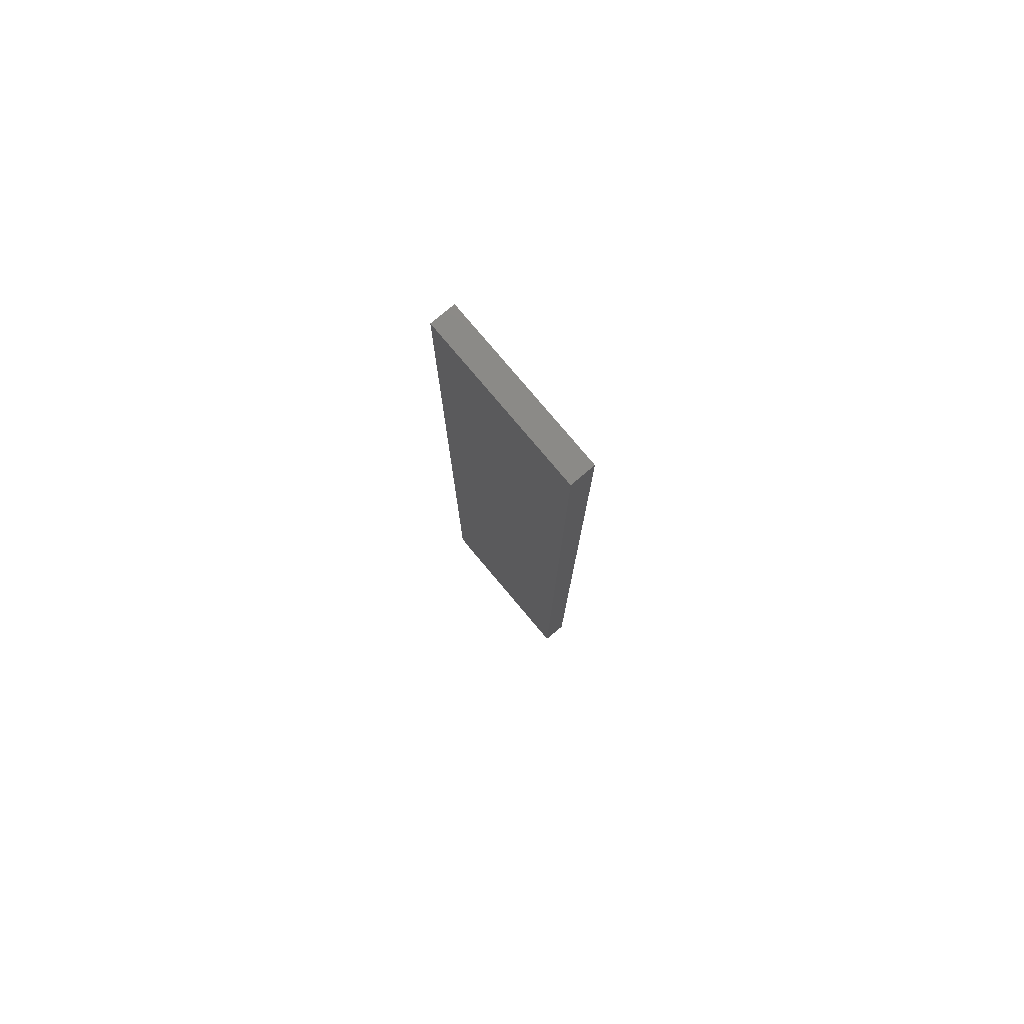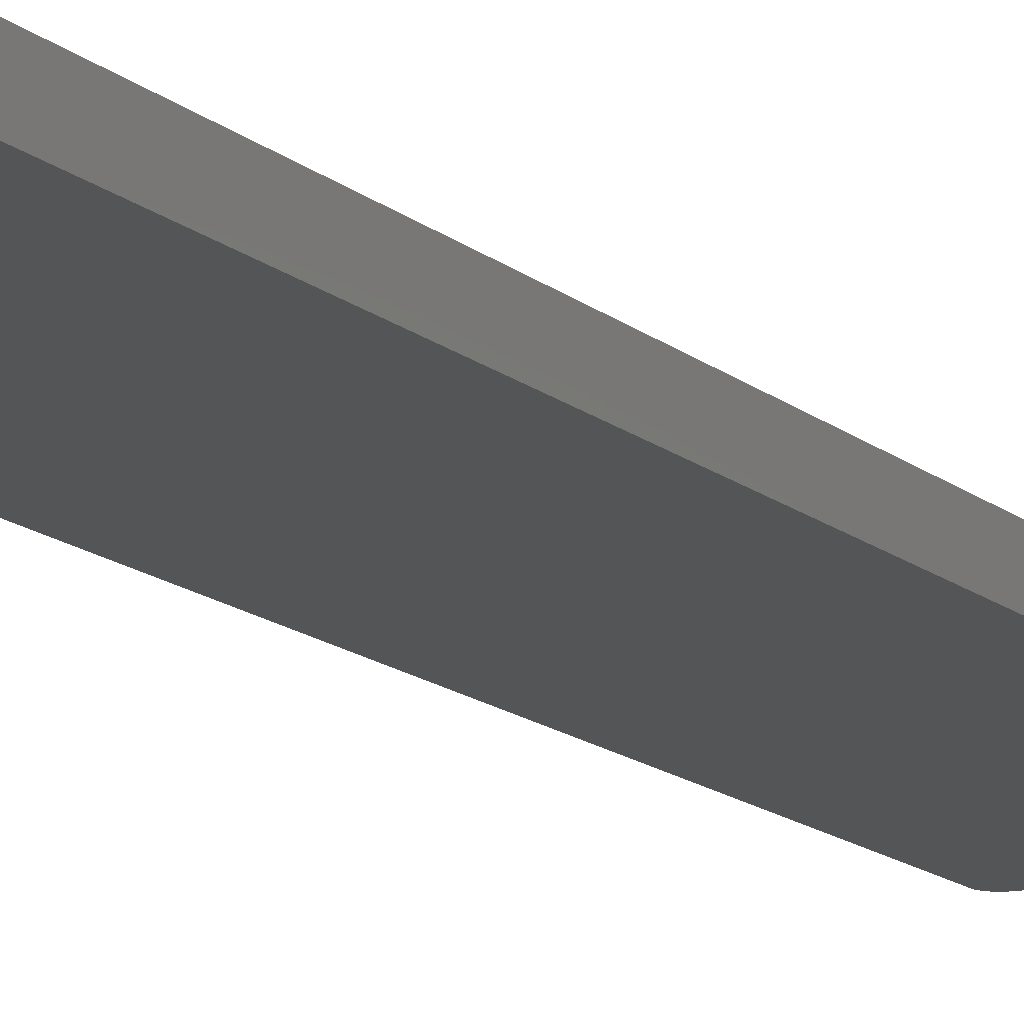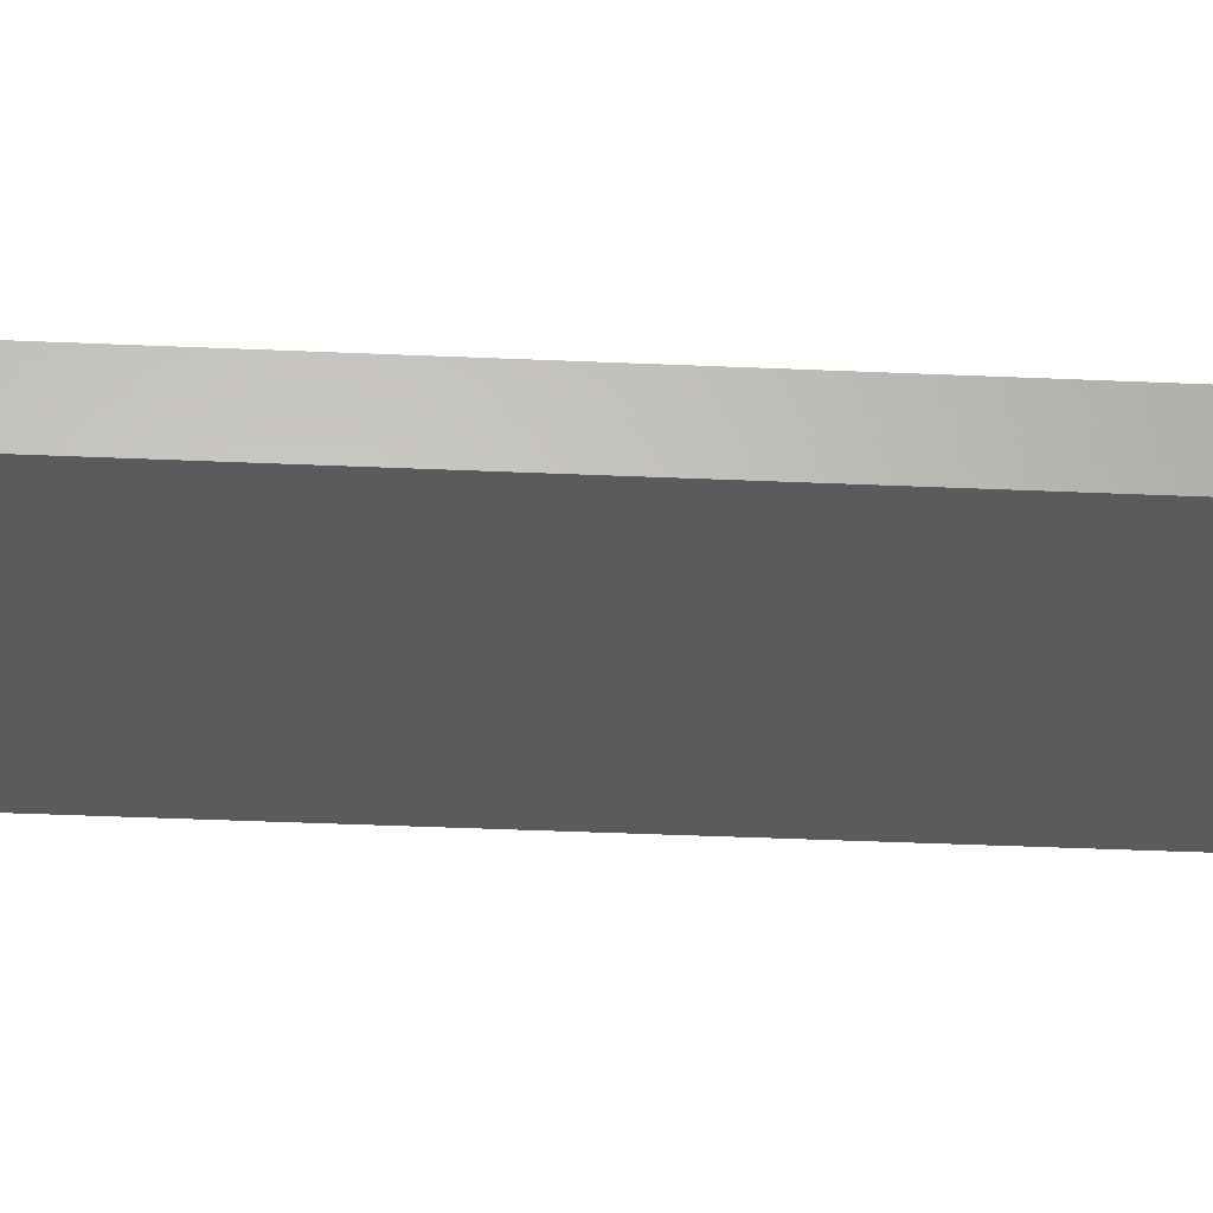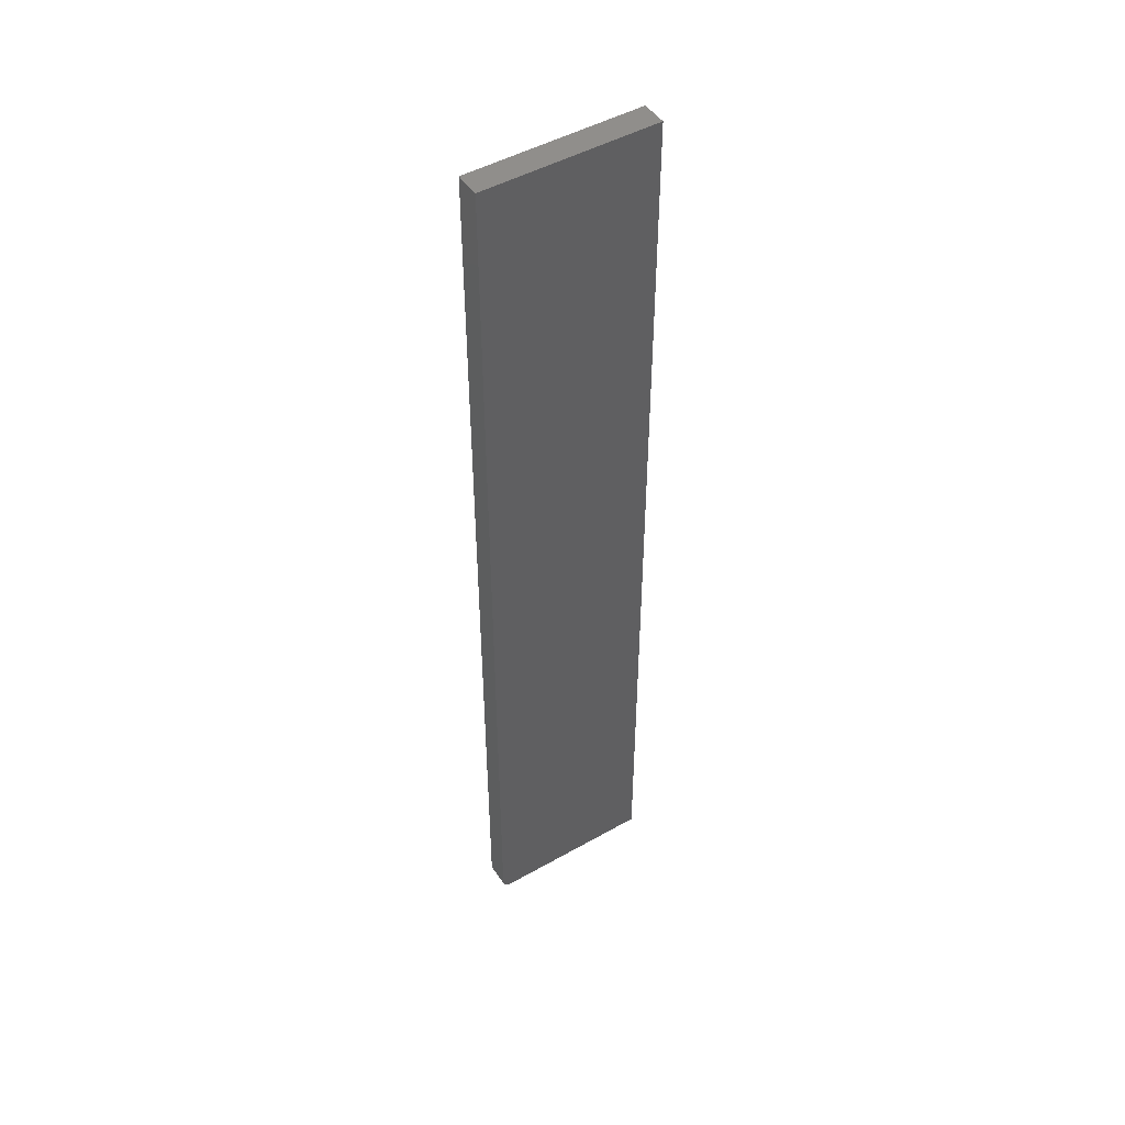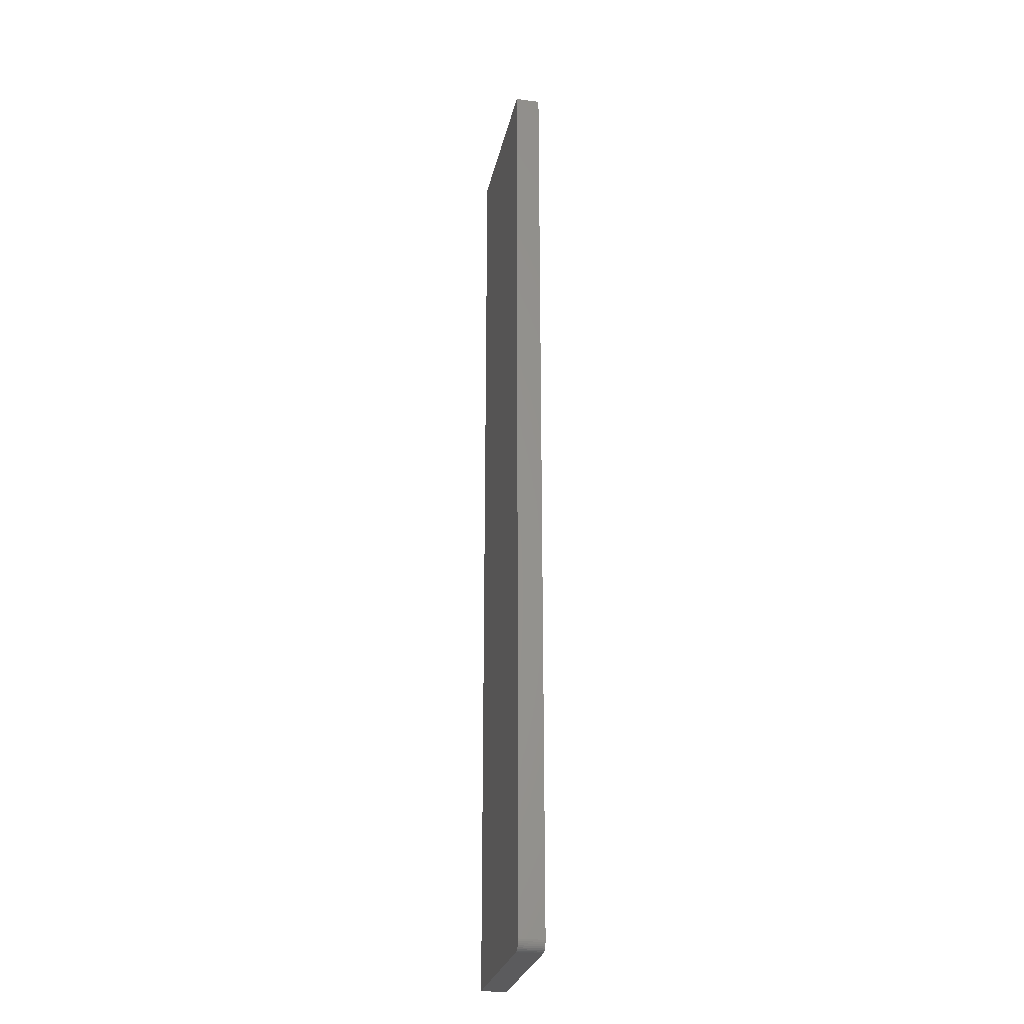
<metadata>
{"format":"stl","ext":"stl","renderer":"f3d","projection":"perspective","resolution":1024,"background":"white","views":[{"elev":78.8,"azim":49.9,"up":"+Z"},{"elev":-12.8,"azim":27.2,"up":"+Y"},{"elev":-25.5,"azim":85.4,"up":"+Y"},{"elev":48.0,"azim":-32.4,"up":"+Z"},{"elev":-27.1,"azim":-101.9,"up":"+Z"}]}
</metadata>
<code>
# stl→obj: 24 verts, 44 faces
v 0.1356 -0.03906 0.75
v -0.1328 -0.03906 0.75
v -0.1328 -0.03906 -0.7344
v -0.1325 -0.03906 -0.7374
v -0.1316 -0.03906 -0.7404
v -0.1202 -0.03906 -0.7497
v -0.1172 -0.03906 -0.75
v -0.1302 -0.03906 -0.7431
v -0.1282 -0.03906 -0.7454
v -0.1259 -0.03906 -0.7474
v -0.1232 -0.03906 -0.7488
v 0.1356 -0.03906 -0.75
v -0.1328 1.735e-18 -0.7344
v -0.1328 1.665e-16 0.75
v 0.1356 1.814e-16 0.75
v -0.1316 1.137e-18 -0.7404
v -0.1325 1.413e-18 -0.7374
v -0.1202 7.315e-19 -0.7497
v -0.1232 6.675e-19 -0.7488
v -0.1259 6.778e-19 -0.7474
v -0.1282 7.621e-19 -0.7454
v -0.1302 9.171e-19 -0.7431
v -0.1172 8.674e-19 -0.75
v 0.1356 1.49e-17 -0.75
f 1 2 3
f 3 4 5
f 6 7 5
f 6 5 8
f 6 8 9
f 6 9 10
f 6 10 11
f 7 12 5
f 5 12 1
f 5 1 3
f 13 14 15
f 16 17 13
f 18 19 20
f 18 20 21
f 18 21 22
f 18 22 16
f 18 16 23
f 13 15 16
f 16 15 24
f 16 24 23
f 2 14 3
f 3 14 13
f 7 23 12
f 12 23 24
f 23 7 18
f 18 7 6
f 18 6 19
f 19 6 11
f 19 11 20
f 20 11 10
f 20 10 21
f 21 10 9
f 21 9 22
f 22 9 8
f 22 8 16
f 16 8 5
f 16 5 17
f 17 5 4
f 17 4 13
f 13 4 3
f 1 15 2
f 2 15 14
f 12 24 1
f 1 24 15

</code>
